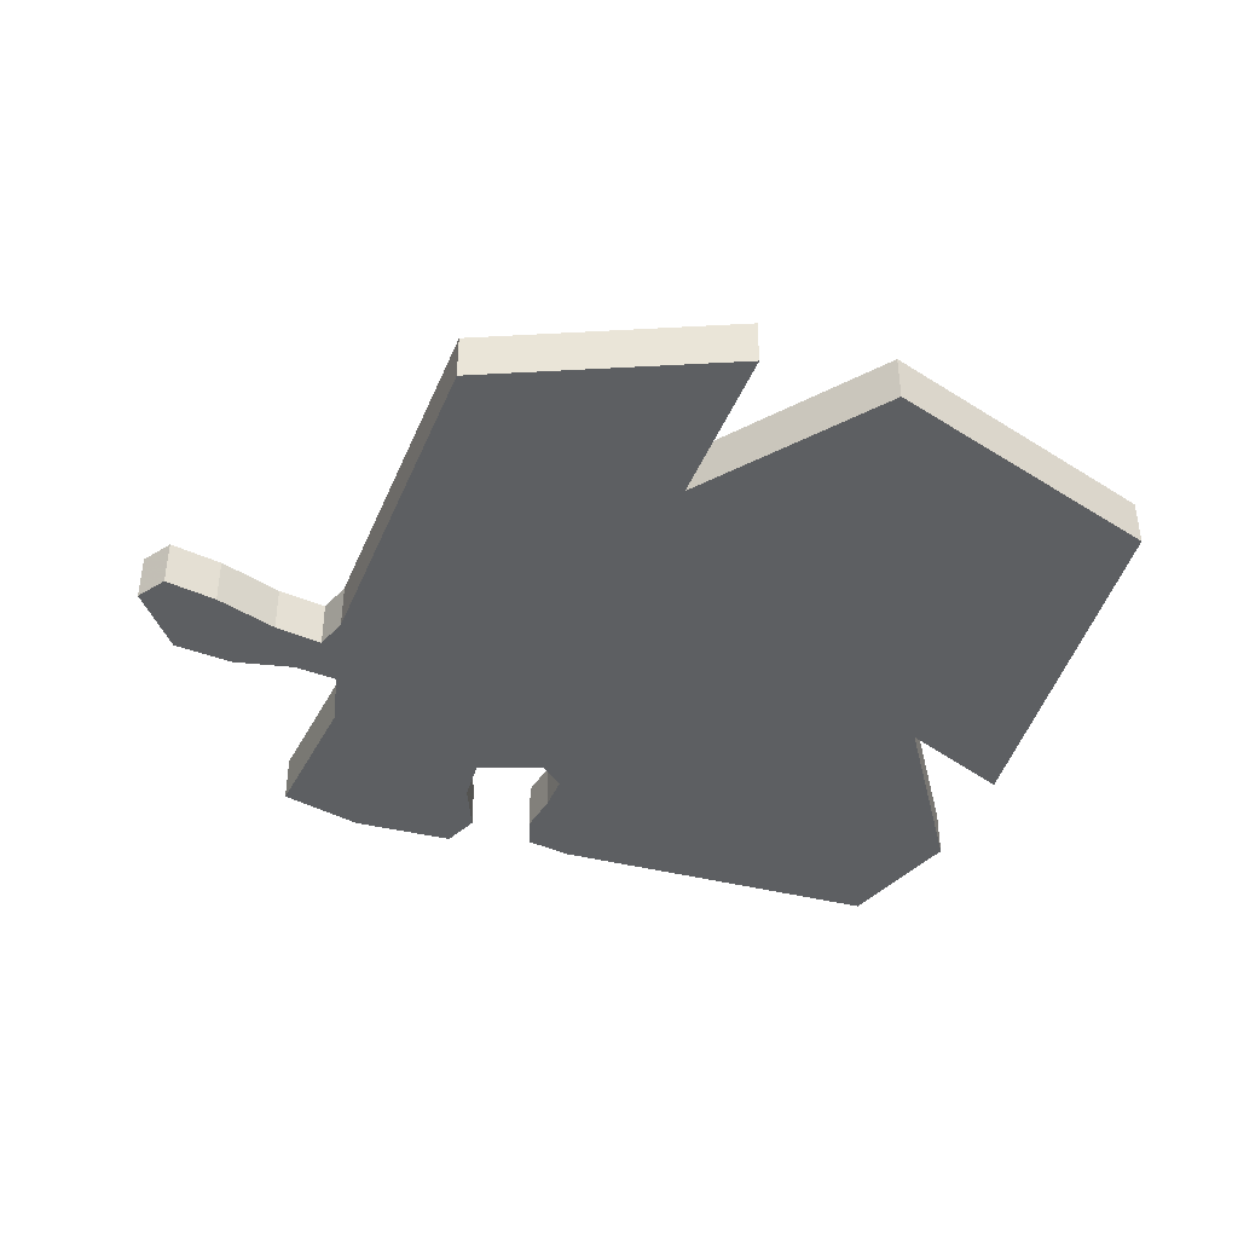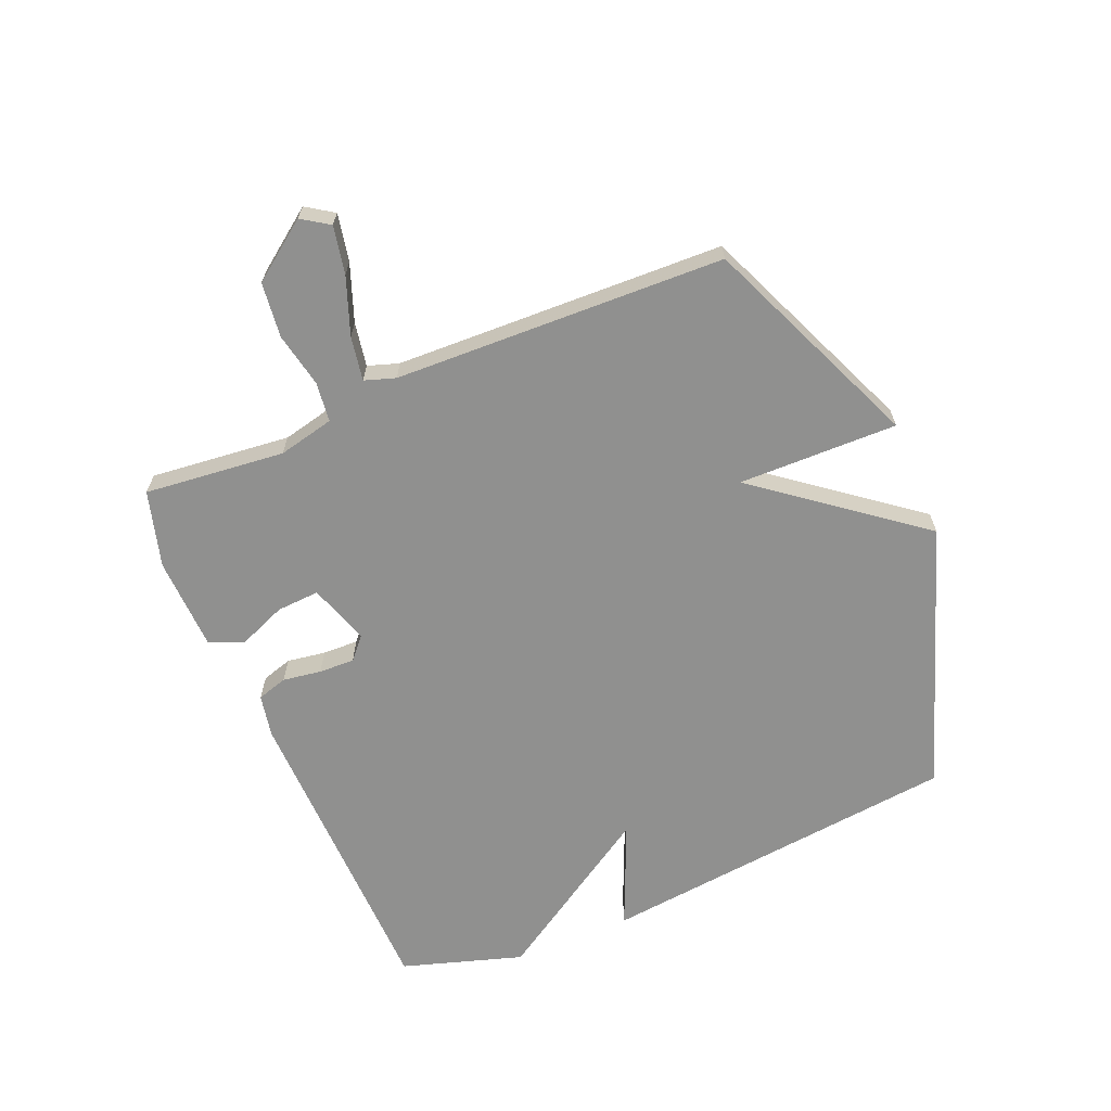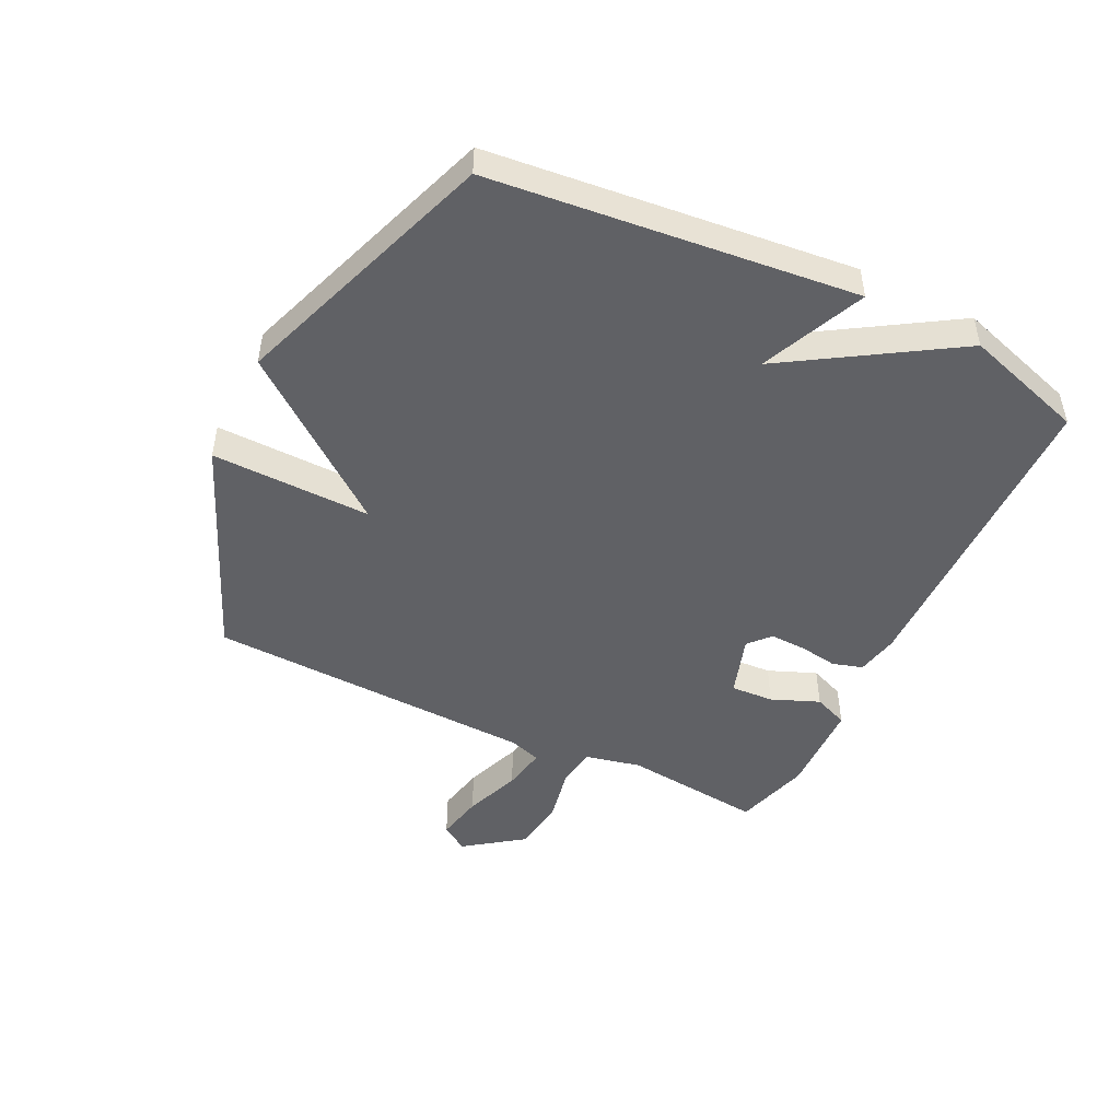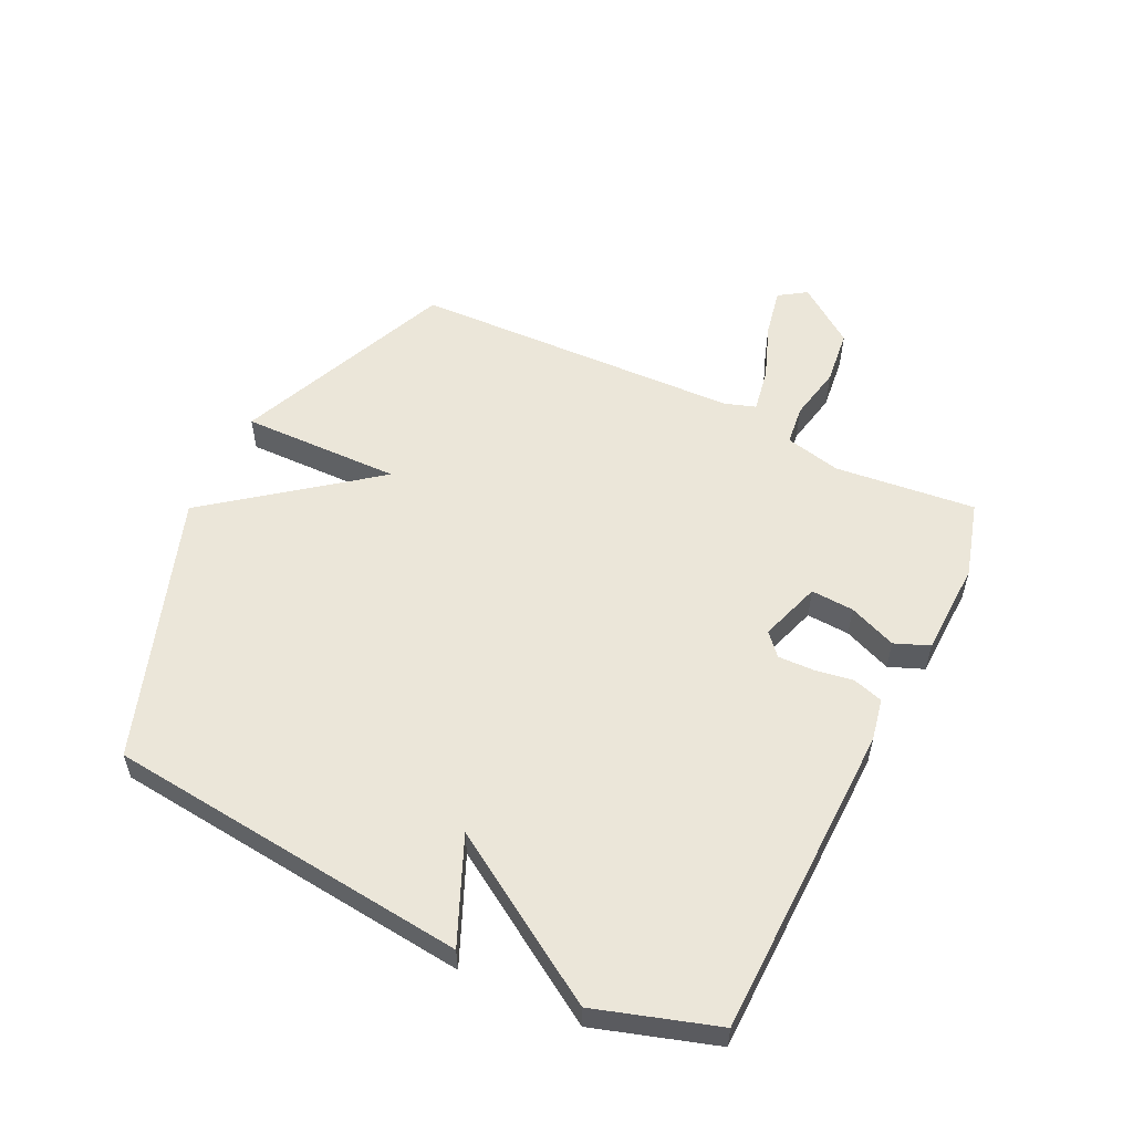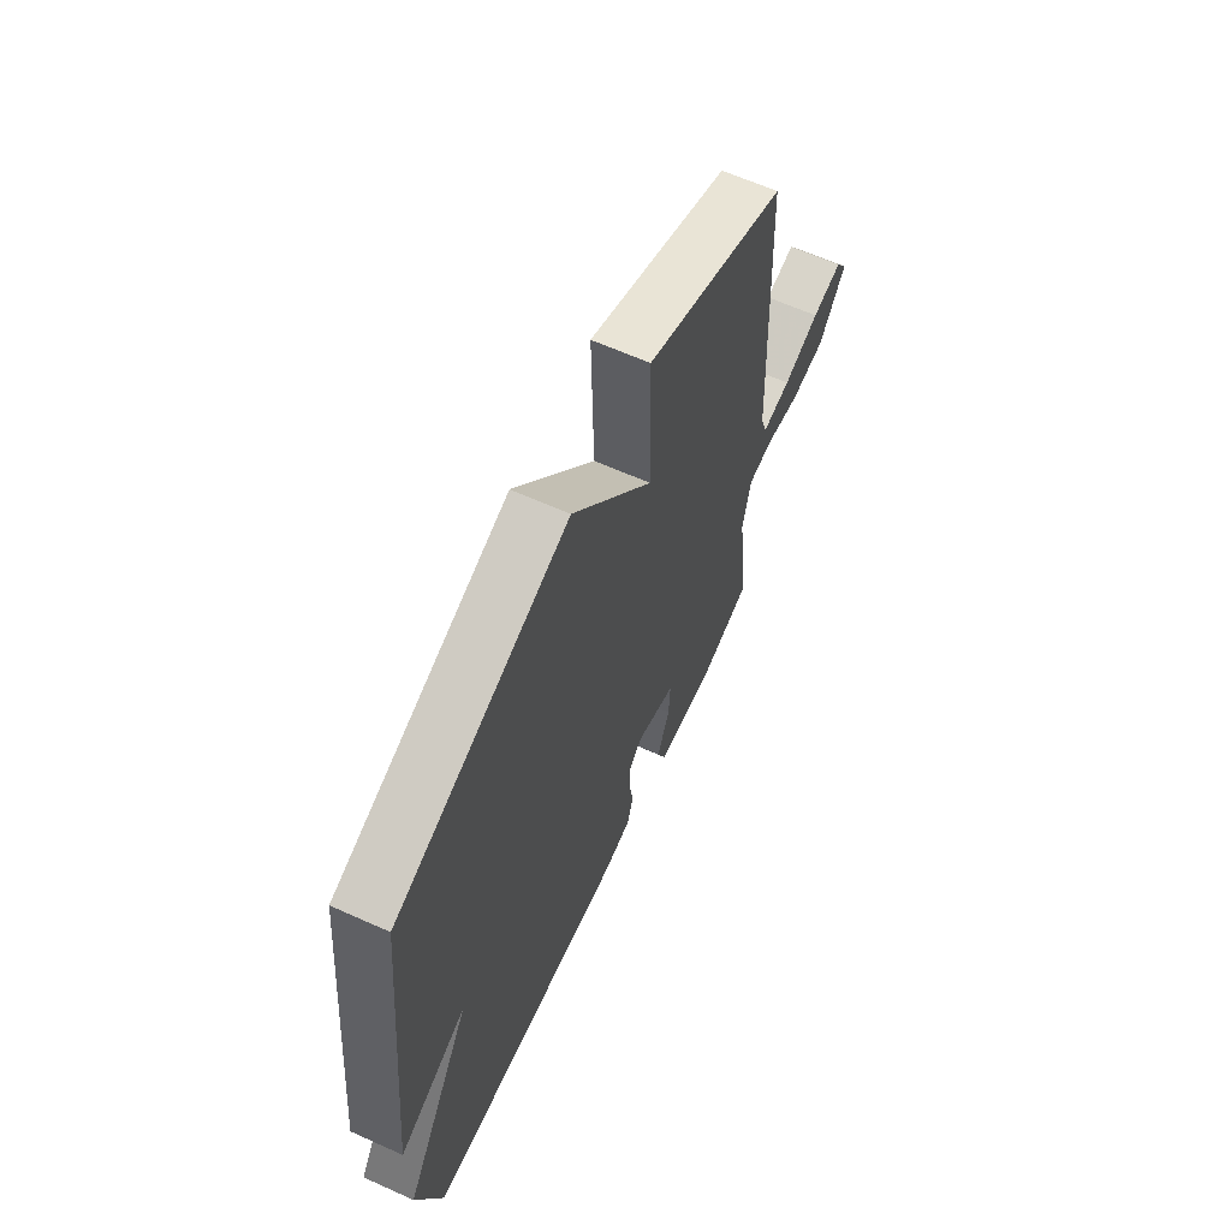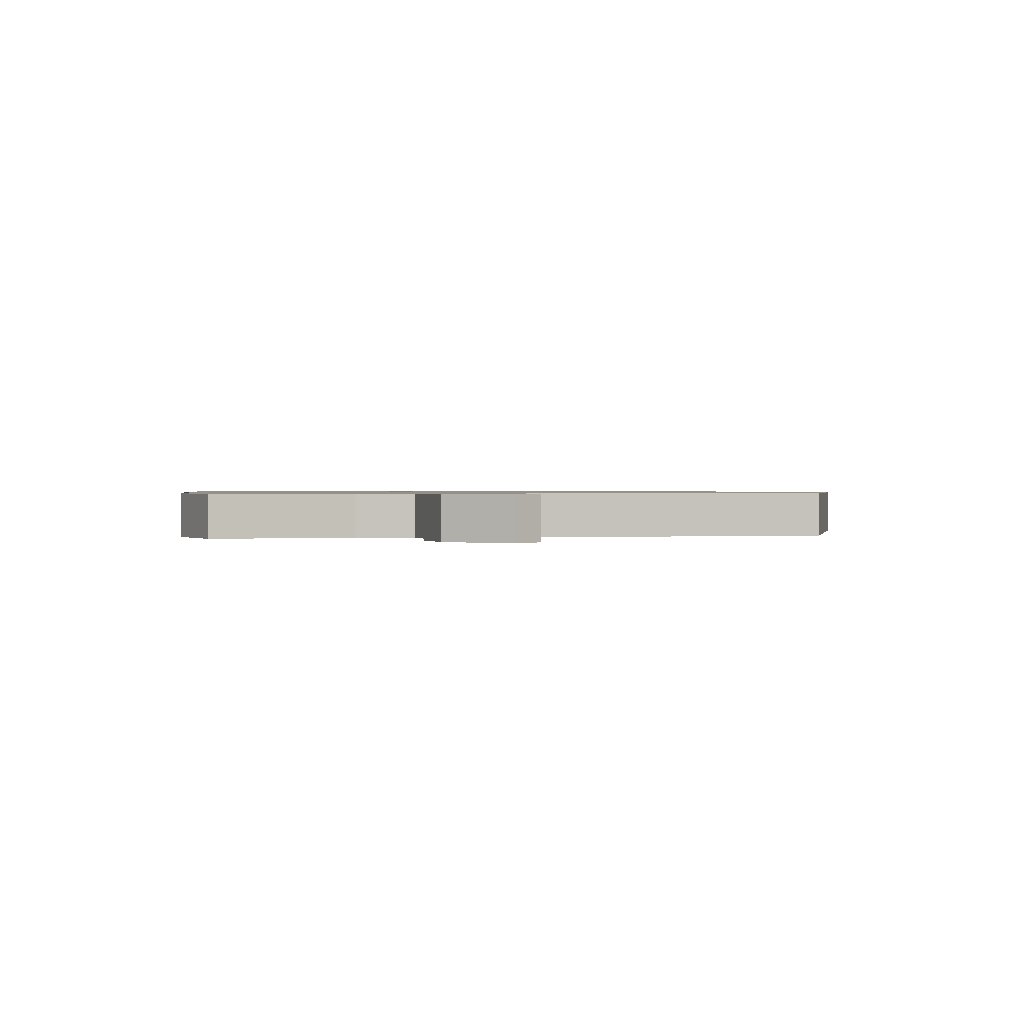
<metadata>
{"format":"obj","ext":"obj","renderer":"f3d","projection":"perspective","resolution":1024,"background":"white","views":[{"elev":-39.5,"azim":-19.0,"up":"+Y"},{"elev":-65.6,"azim":-67.1,"up":"+Y"},{"elev":-48.0,"azim":63.9,"up":"+Y"},{"elev":55.6,"azim":115.9,"up":"+Y"},{"elev":63.1,"azim":114.5,"up":"+Z"},{"elev":0.8,"azim":-101.6,"up":"+Y"}]}
</metadata>
<code>
v -0.5 0.07 0.5
v -0.138 0.07 0.653
v -0.143 0.07 0.389
v 0.062 0.07 0.653
v 0.5 0.07 0.5
v 0.563 0.07 -0.1
v 0.39 0.07 -0.025
v 0.563 0.07 -0.3
v 0.5 0.07 -0.5
v -0.021 0.07 -0.51
v -0.091 0.07 -0.496
v -0.106 0.07 -0.446
v -0.096 0.07 -0.382
v -0.094 0.07 -0.323
v -0.13 0.07 -0.291
v -0.231 0.07 -0.324
v -0.227 0.07 -0.395
v -0.195 0.07 -0.474
v -0.218 0.07 -0.531
v -0.374 0.07 -0.536
v -0.5 0.07 -0.5
v -0.475 0.07 -0.268
v -0.496 0.07 -0.175
v -0.562 0.07 -0.167
v -0.652 0.07 -0.185
v -0.743 0.07 -0.174
v -0.813 0.07 -0.078
v -0.783 0.07 -0.033
v -0.704 0.07 -0.049
v -0.61 0.07 -0.084
v -0.537 0.07 -0.097
v -0.52 0.07 -0.046
v -0.5 0 0.5
v -0.138 0 0.653
v -0.143 0 0.389
v 0.062 0 0.653
v 0.5 0 0.5
v 0.563 0 -0.1
v 0.39 0 -0.025
v 0.563 0 -0.3
v 0.5 0 -0.5
v -0.021 0 -0.51
v -0.091 0 -0.496
v -0.106 0 -0.446
v -0.096 0 -0.382
v -0.094 0 -0.323
v -0.13 0 -0.291
v -0.231 0 -0.324
v -0.227 0 -0.395
v -0.195 0 -0.474
v -0.218 0 -0.531
v -0.374 0 -0.536
v -0.5 0 -0.5
v -0.475 0 -0.268
v -0.496 0 -0.175
v -0.562 0 -0.167
v -0.652 0 -0.185
v -0.743 0 -0.174
v -0.813 0 -0.078
v -0.783 0 -0.033
v -0.704 0 -0.049
v -0.61 0 -0.084
v -0.537 0 -0.097
v -0.52 0 -0.046
f 28 29 30
f 27 28 30
f 26 27 30
f 25 26 30
f 24 25 30
f 23 24 30 31
f 20 21 22
f 19 20 22
f 18 19 22
f 17 18 22
f 16 17 22 23
f 23 31 32
f 16 23 32
f 15 16 32
f 11 12 13
f 10 11 13
f 9 10 13
f 8 9 13
f 7 8 13
f 7 13 14
f 5 6 7
f 4 5 7
f 3 4 7
f 3 7 14 15
f 1 2 3
f 1 3 15 32
f 62 61 60
f 62 60 59
f 62 59 58
f 62 58 57
f 62 57 56
f 63 62 56 55
f 54 53 52
f 54 52 51
f 54 51 50
f 54 50 49
f 55 54 49 48
f 64 63 55
f 64 55 48
f 64 48 47
f 45 44 43
f 45 43 42
f 45 42 41
f 45 41 40
f 45 40 39
f 46 45 39
f 39 38 37
f 39 37 36
f 39 36 35
f 47 46 39 35
f 35 34 33
f 64 47 35 33
f 1 33 34 2
f 2 34 35 3
f 3 35 36 4
f 4 36 37 5
f 5 37 38 6
f 6 38 39 7
f 7 39 40 8
f 8 40 41 9
f 9 41 42 10
f 10 42 43 11
f 11 43 44 12
f 12 44 45 13
f 13 45 46 14
f 14 46 47 15
f 15 47 48 16
f 16 48 49 17
f 17 49 50 18
f 18 50 51 19
f 19 51 52 20
f 20 52 53 21
f 21 53 54 22
f 22 54 55 23
f 23 55 56 24
f 24 56 57 25
f 25 57 58 26
f 26 58 59 27
f 27 59 60 28
f 28 60 61 29
f 29 61 62 30
f 30 62 63 31
f 31 63 64 32
f 32 64 33 1

</code>
